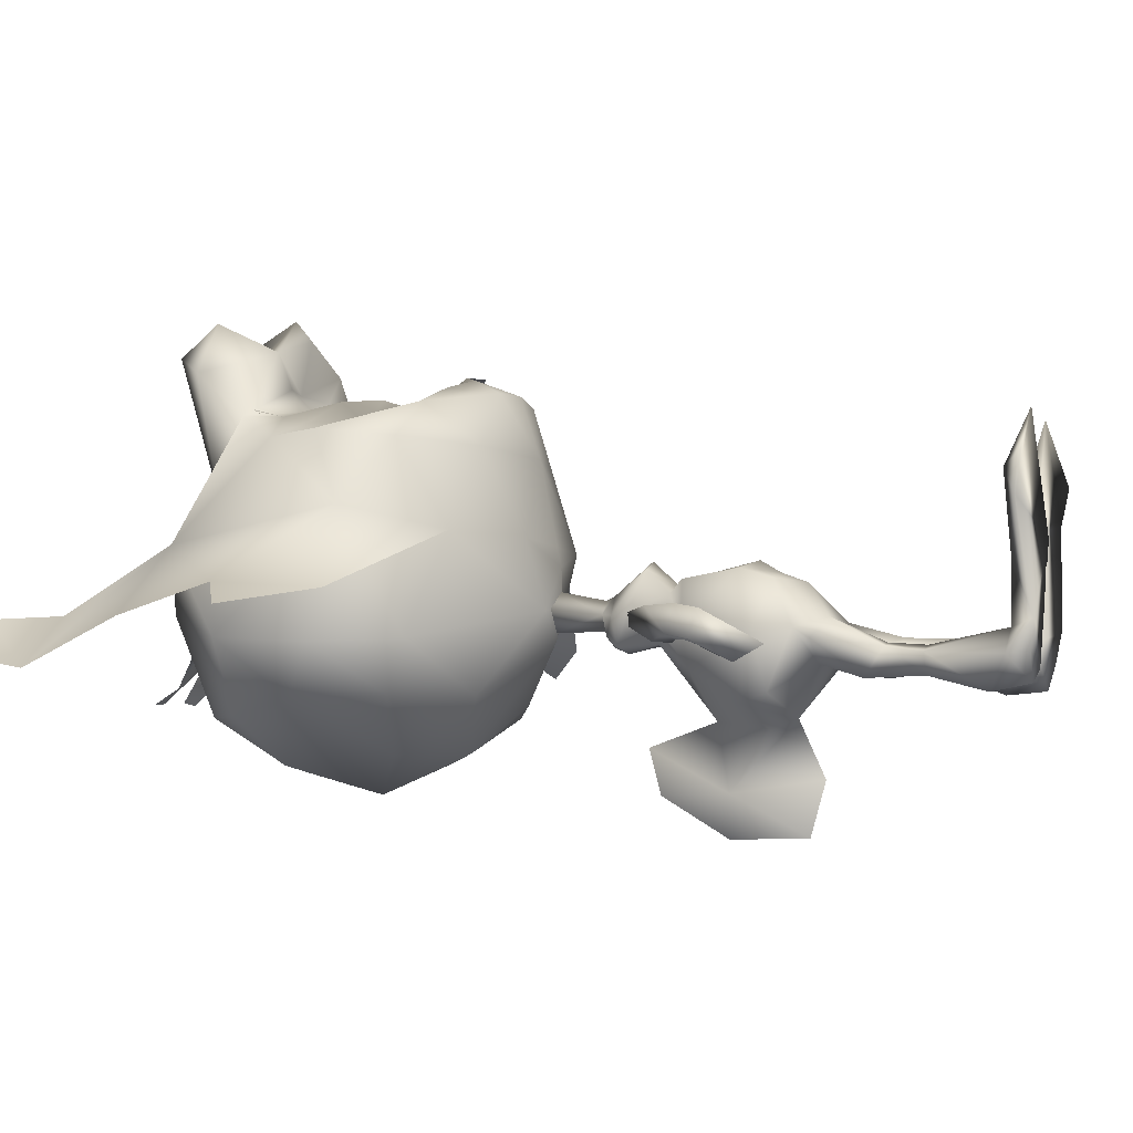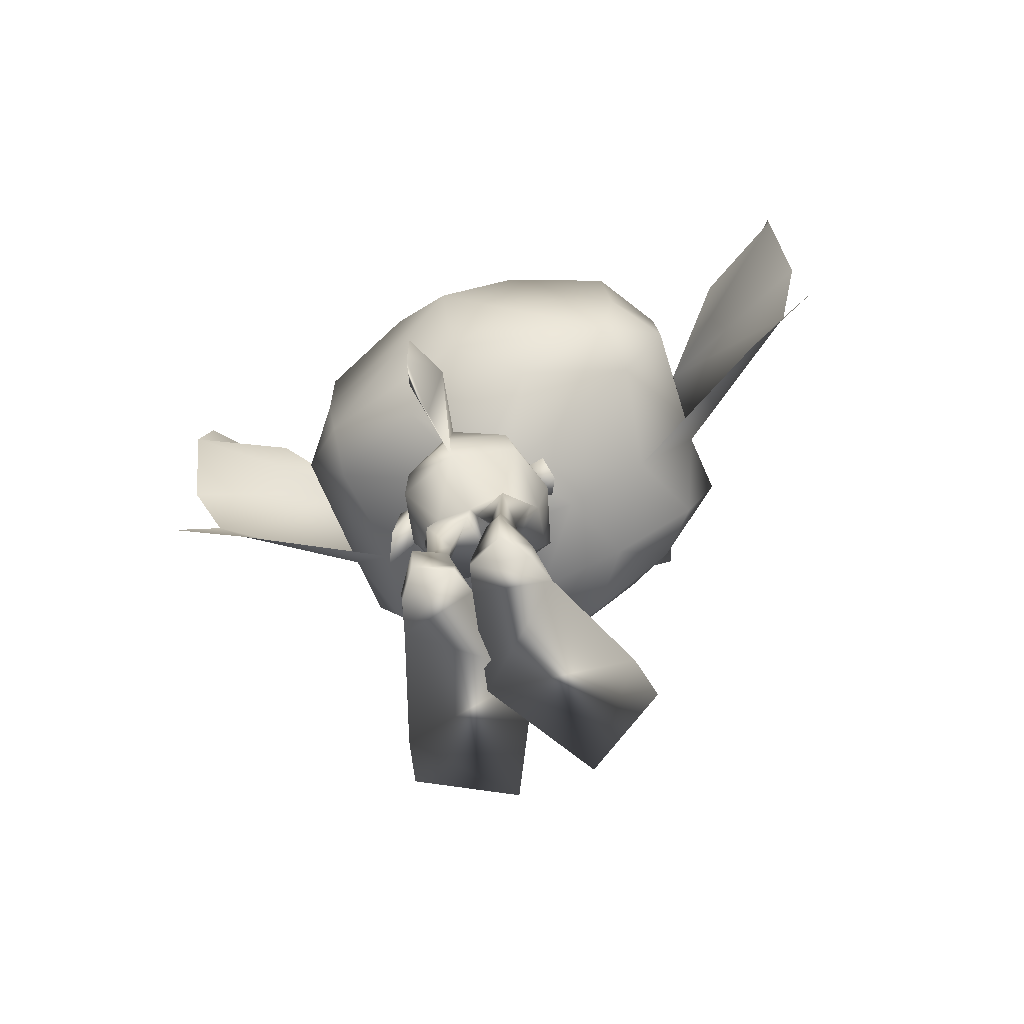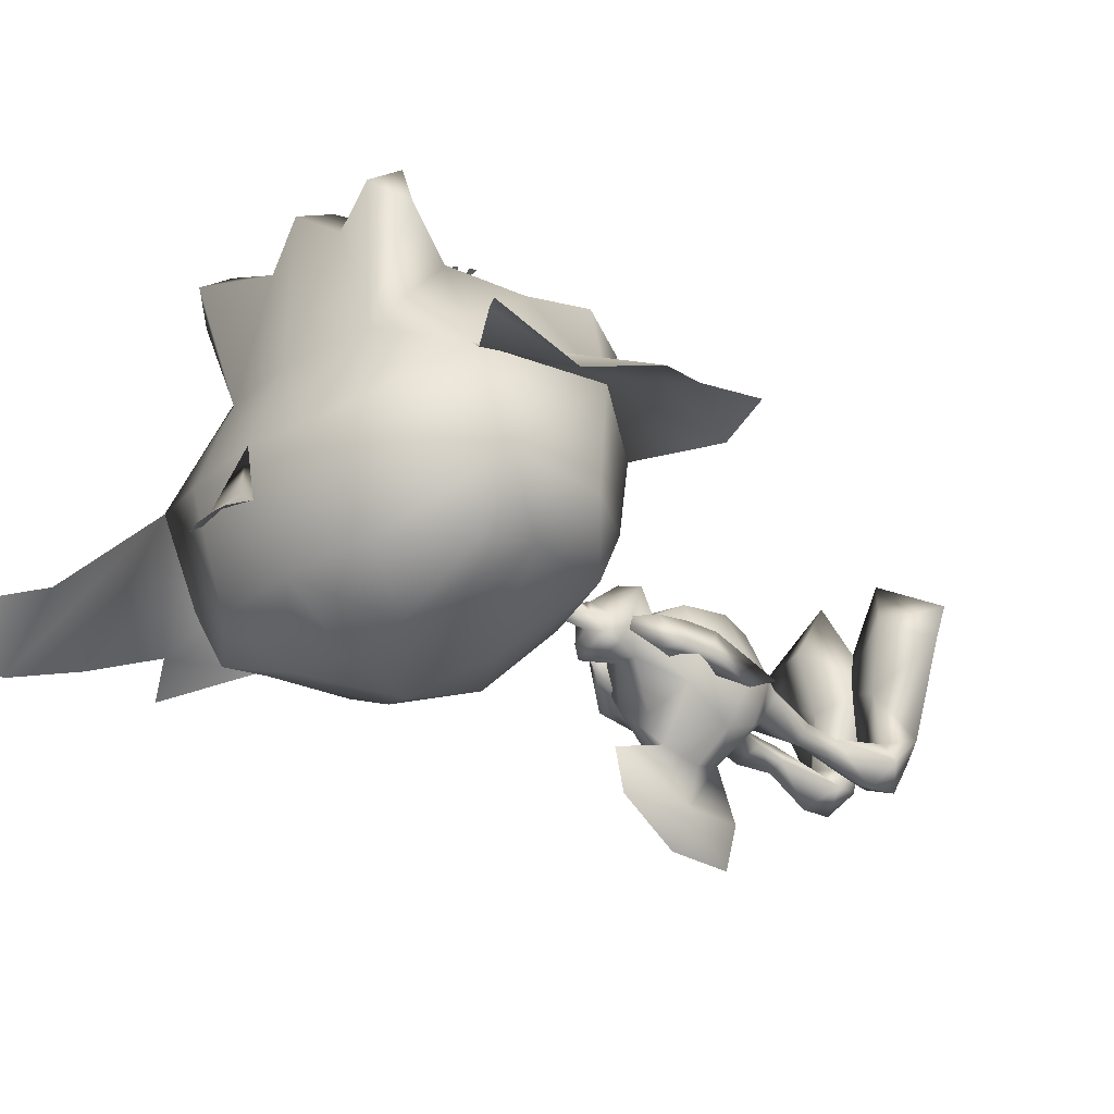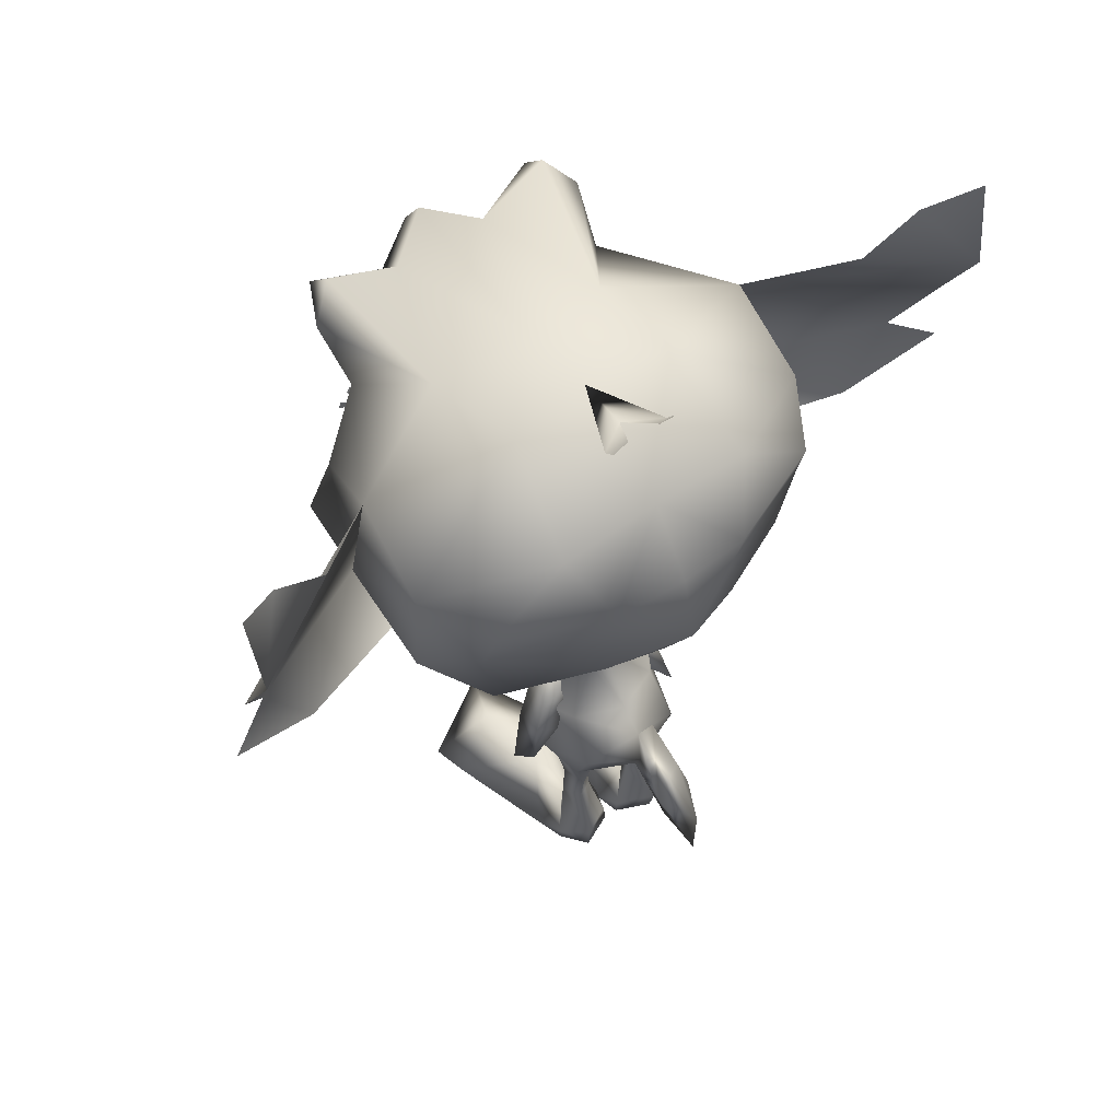
<metadata>
{"format":"obj","ext":"obj","renderer":"f3d","projection":"perspective","resolution":1024,"background":"white","views":[{"elev":-6.2,"azim":-68.3,"up":"+Z"},{"elev":-71.2,"azim":-157.5,"up":"+Y"},{"elev":-28.2,"azim":-134.6,"up":"+Z"},{"elev":62.4,"azim":146.1,"up":"+Y"}]}
</metadata>
<code>
o Pike_Arm_R.001_Plane.002
v 0.6007 4.839 -1.83
v 0.6292 4.677 -1.391
v 0.4843 5.235 -1.315
v 0.9575 4.907 -1.314
v 0.9589 4.995 -1.777
v 0.779 5.345 -1.267
v 0.6256 5.282 -1.748
v 0.3545 5.919 -1.335
v 0.8558 4.491 -1.987
v 1.269 3.79 -1.941
v 0.9131 4.274 -1.567
v 1.441 3.412 -1.607
v 1.201 4.519 -1.45
v 1.188 4.681 -1.915
f 3 1 2
f 3 2 4
f 3 7 1
f 1 7 5
f 4 6 3
f 7 6 5
f 4 5 6
f 6 7 8
f 7 3 8
f 6 8 3
f 10 12 11
f 10 11 9
f 11 12 13
f 9 14 10
f 14 13 10
f 10 13 12
f 14 4 13
f 4 14 5
f 13 4 11
f 4 2 11
f 11 2 9
f 2 1 9
f 9 1 14
f 1 5 14
o Pike_Arm_R_Plane.001
v -0.6762 4.984 -1.778
v -0.6192 4.807 -1.363
v -0.532 5.382 -1.317
v -0.9681 4.997 -1.233
v -1.035 5.104 -1.662
v -0.8262 5.482 -1.24
v -0.7271 5.413 -1.734
v -0.4274 6.065 -1.354
v -0.8555 4.599 -1.872
v -1.295 4.029 -2.099
v -0.8079 4.398 -1.474
v -1.393 3.549 -1.874
v -1.146 4.574 -1.326
v -1.211 4.719 -1.749
f 17 16 15
f 17 18 16
f 17 15 21
f 15 19 21
f 18 17 20
f 21 19 20
f 18 20 19
f 20 22 21
f 21 22 17
f 20 17 22
f 24 25 26
f 24 23 25
f 25 27 26
f 23 24 28
f 28 24 27
f 24 26 27
f 28 27 18
f 18 19 28
f 27 25 18
f 18 25 16
f 25 23 16
f 16 23 15
f 23 28 15
f 15 28 19
o PikeBody_Plane
v 0.1573 7.279 -1.176
v 0.04382 6.317 -1.292
v 0.199 6.194 -1.62
v 0.2332 6.112 -1.322
v 0.3247 5.994 -1.775
v 0.2796 5.426 -1.436
v 0.3941 5.811 -1.318
v 0.3351 5.539 -0.7012
v 0.2434 5.215 -1.044
v 0.06817 5.44 -1.725
v 0.6141 4.844 -2.118
v 0.9051 4.837 -1.588
v 0.5976 4.92 -0.8762
v 0.8145 3.638 -2.49
v 0.8223 3.215 -1.696
v 0.6298 3.588 -0.9069
v 0.6539 4.063 -0.7566
v 0.9966 3.632 -1.721
v 0.7094 4.083 -2.629
v 0.4043 3.009 -2.094
v 0.4895 2.907 -1.454
v -0.01312 2.728 -2.013
v 0.5856 2.078 -1.795
v 0.5023 2.342 -2.256
v 0.3811 2.078 -1.699
v 0.2426 2.085 -1.93
v 0.6535 1.511 -1.86
v 0.5124 1.537 -2.165
v 0.3899 1.497 -1.734
v 0.2433 1.535 -2.03
v 0.8834 0.3935 -2.105
v 0.5534 0.7032 -2.523
v 0.6042 0.3773 -1.717
v 0.03243 0.4101 -2.191
v 0.854 0.07552 -2.103
v 0.5474 0.1246 -2.483
v 0.01785 0.0935 -2.229
v 1.009 0.01253 -1.648
v -0.09954 0.08383 -1.848
v 0.4898 0.3785 -0.774
v 1.614 0.1077 -0.09459
v -0.446 0.02268 -0.4274
v 0.7421 0.4234 0.401
v 1.754 0.01376 0.4606
v 0.4899 0.07647 1.252
v 0.1851 4.4 -3.847
v 0.7562 3.078 -1.797
v -0.1075 7.089 -1.523
v -0.3676 7.27 -1.167
v -0.09712 7.053 -0.9207
v -0.1038 6.287 -1.521
v -0.2496 6.322 -1.292
v -0.1029 6.305 -1.079
v -0.4087 6.196 -1.621
v -0.1047 6.182 -1.758
v -0.4447 6.115 -1.323
v -0.5353 5.997 -1.777
v -0.1053 5.963 -1.853
v -0.1061 6.177 -1.017
v -0.4963 5.429 -1.438
v -0.608 5.815 -1.32
v -0.5536 5.543 -0.7033
v -0.1094 5.592 -0.5443
v -0.1108 5.212 -0.8966
v -0.464 5.218 -1.046
v -0.2959 5.447 -1.745
v -0.1025 4.964 -2.435
v -0.8225 4.844 -2.126
v -1.121 4.835 -1.596
v -0.1062 4.645 -2.84
v -0.1137 4.927 -0.7892
v -0.1148 4.002 -0.5913
v -0.8237 4.919 -0.8855
v -1.012 3.646 -2.507
v -1.016 3.277 -1.623
v -0.8528 3.586 -0.9191
v -0.09559 3.468 -2.816
v -0.09506 3.896 -2.955
v -0.1107 3.687 -0.7796
v -0.8811 4.061 -0.7681
v -1.207 3.815 -1.704
v -0.9064 4.089 -2.64
v -0.614 3.016 -2.11
v -0.1109 3.297 -0.9321
v -0.6704 2.848 -1.465
v -0.19 2.731 -2.03
v -0.1048 2.793 -1.542
v -0.1057 2.946 -2.089
v -0.7618 2.061 -1.9
v -0.727 2.36 -2.324
v -0.549 2.067 -1.835
v -0.4261 2.088 -2.054
v -0.8226 1.51 -1.994
v -0.7005 1.505 -2.309
v -0.5523 1.507 -1.884
v -0.4237 1.513 -2.191
v -1.076 0.3523 -2.069
v -0.7697 0.6322 -2.554
v -0.8053 0.323 -1.701
v -0.2314 0.3738 -2.217
v -1.026 0.02424 -2.039
v -0.7597 0.0582 -2.451
v -0.2095 0.06885 -2.229
v -1.192 -0.05954 -1.627
v -0.09043 0.0613 -1.84
v -0.6804 0.3299 -0.7593
v -1.793 0.02655 -0.07025
v 0.2761 0.01839 -0.4237
v -0.9268 0.3633 0.418
v -1.912 -0.07865 0.4918
v -0.6445 0.02917 1.267
v -0.09573 5.673 -3.189
v -0.08799 3.084 -3.668
v -0.08818 4.435 -3.885
v -0.08989 5.497 -3.865
v -0.08171 3.32 -4.47
v -0.08332 4.489 -4.482
v -0.3619 4.399 -3.852
v -0.9599 3.049 -1.776
v 1.945 9.192 1.249
v -0.09447 9.233 1.714
v 0.3693 8.211 2.158
v 3.085 9.486 1.024
v 2.695 10.34 1.02
v 0.5946 7.729 1.891
v 2.004 8.361 1.552
v 1.955 11.15 1.499
v 1.341 7.715 0.9957
v 2.637 8.473 0.9552
v 3.054 9.166 -0.03269
v 2.961 11.7 -0.4911
v 0.9458 7.178 -0.2738
v 1.824 10.55 1.499
v 0.7025 10.83 1.772
v 0.508 11.08 2.157
v 1.241 11.88 0.4821
v 2.209 7.829 -0.3243
v 2.473 8.367 -1.833
v 0.2372 7.118 -1.233
v 3.154 9.512 -1.928
v 3.011 11 -1.812
v 1.011 12.63 -1.236
v 1.271 11.81 -2.778
v 2.389 10.94 -2.848
v 2.512 10.05 -2.645
v 2.335 8.65 -2.605
v 0.8798 7.921 -2.504
v 2.054 11.86 2.146
v 0.9438 11.1 2.633
v 0.5913 11.84 2.395
v 1.705 11.72 2.937
v 1.657 12.33 2.464
v 0.3479 10.02 1.84
v 1.089 10.01 1.802
v 0.4071 9.395 1.83
v 1.03 9.376 1.803
v 0.2332 8.394 2.229
v 5.248 9.897 -1.367
v 5.534 12.46 -2.457
v 4.899 13.32 -1.721
v 5.539 13.89 -2.187
v 4.593 8.617 -1.403
v 5.925 9.519 -1.752
v 5.658 11.03 -1.828
v 0.9168 9.139 -3.321
v 0.8499 10.87 -3.445
v 2.023 10.94 1.549
v 2.219 10.78 1.469
v 2.164 10.85 1.492
v 1.939 10.97 1.583
v 0.2679 12.97 -2.233
v 4.108 12.7 -1.603
v -0.1213 10.34 1.721
v -2.135 9.125 1.318
v -0.8711 8.726 1.639
v -0.0753 8.666 2.199
v -0.5055 8.195 2.172
v -3.299 9.373 1.128
v -2.928 10.25 1.114
v -0.7212 7.706 1.912
v -0.06125 7.663 1.966
v -2.162 8.287 1.62
v -2.209 11.07 1.567
v -0.1218 11.07 1.983
v -0.0746 8.526 2.089
v -0.07037 7.346 1.023
v -1.494 7.665 1.042
v -2.818 8.376 1.043
v -3.291 9.053 0.06995
v -3.303 11.59 -0.3898
v -1.105 7.148 -0.2406
v -0.08797 7.075 -0.2701
v -1.906 10.58 1.562
v -0.9384 10.8 1.798
v -0.7449 11.06 2.177
v -0.07544 8.33 1.822
v -1.559 11.83 0.5274
v -0.1662 12.13 0.3884
v -2.408 7.747 -0.2496
v -0.08137 7.087 -1.632
v -2.74 8.274 -1.749
v -0.4428 7.106 -1.222
v -0.06705 7.022 -0.5648
v -3.464 9.394 -1.821
v -3.37 10.88 -1.709
v -1.412 12.59 -1.196
v -0.1997 12.68 -1.085
v -0.2138 11.94 -2.766
v -1.693 11.76 -2.73
v -2.781 10.85 -2.764
v -2.865 9.956 -2.558
v -2.638 8.562 -2.525
v -1.155 7.885 -2.471
v -0.137 7.821 -2.543
v -2.317 11.78 2.216
v -1.166 11.06 2.667
v -0.1041 11.33 3.348
v -0.8475 11.81 2.418
v -0.1231 12.04 2.947
v -0.1046 11.06 3.02
v -0.1209 11.22 2.19
v -1.938 11.65 2.996
v -1.926 12.26 2.522
v -0.5585 10.01 1.855
v -1.287 9.973 1.843
v -0.595 9.377 1.846
v -1.218 9.336 1.839
v -0.3738 8.384 2.239
v -0.06639 8.215 2.255
v -5.551 9.706 -1.193
v -5.963 12.26 -2.271
v -5.335 13.14 -1.555
v -6.01 13.69 -2
v -4.853 8.449 -1.251
v -6.227 9.303 -1.556
v -6.016 10.82 -1.639
v -0.1579 8.376 -3.228
v -1.262 9.1 -3.286
v -0.1924 9.78 -3.815
v -1.26 10.83 -3.411
v -0.2074 10.91 -3.505
v -2.256 10.87 1.618
v -2.448 10.71 1.545
v -2.395 10.78 1.566
v -2.171 10.91 1.649
v -0.7109 12.92 -2.218
v -0.2142 12.78 -1.867
v -4.519 12.54 -1.463
v 2.143 9.941 1.281
v -2.146 10.04 1.433
v 1.25 8.284 1.832
v -1.402 8.248 1.92
v 1.274 8.783 1.612
v 0.5501 8.777 1.788
v -1.434 8.792 1.523
v -0.4297 13.35 -2.446
v 0.01797 13.24 -2.388
v -0.6898 13.33 -2.442
v 0.2681 13.19 -2.422
v -0.07107 6.988 -1.151
v 0.7562 3.078 -1.797
f 46 45 44
f 47 42 105
f 45 107 44
f 47 105 106
f 44 43 46
f 44 107 112
f 42 47 46
f 46 43 42
f 109 104 108
f 110 105 102
f 108 104 107
f 110 106 105
f 104 109 103
f 104 112 107
f 102 109 110
f 109 102 103
f 184 148 182
f 161 162 182
f 181 162 201
f 162 181 182
f 183 181 149
f 149 181 201
f 204 257 185
f 255 253 202
f 278 253 221
f 221 253 222
f 252 201 222
f 222 253 252
f 254 149 252
f 149 201 252
f 149 254 203
f 203 254 255
f 204 256 257
f 161 182 277
f 182 148 277
f 253 278 202
f 184 281 148
f 203 255 283
f 149 282 183
f 184 183 282
f 184 282 281
f 202 283 255
f 150 224 213
f 184 182 183
f 181 183 182
f 150 185 224
f 185 204 224
f 195 198 161
f 196 197 161
f 205 213 224
f 255 254 253
f 252 253 254
f 205 224 256
f 256 224 204
f 270 221 273
f 271 272 221
f 76 30 79
f 78 30 29
f 76 29 30
f 78 81 30
f 50 53 49
f 50 48 52 54
f 49 115 50
f 115 116 50
f 48 50 116
f 49 53 51
f 50 54 53
f 54 56 58
f 51 56 52
f 54 57 53
f 53 55 51
f 57 62 61
f 55 61 59
f 58 60 62
f 55 60 56
f 54 52 56
f 51 55 56
f 54 58 57
f 53 57 55
f 57 58 62
f 55 57 61
f 58 56 60
f 55 59 60
f 62 64 65
f 59 64 60
f 66 63 59
f 59 61 66
f 65 67 62
f 62 67 61
f 67 68 61
f 66 68 69
f 69 73 70
f 66 69 70
f 70 67 66
f 67 65 66
f 66 65 63
f 64 63 65
f 72 71 73
f 70 71 68
f 69 71 72
f 69 72 73
f 70 73 71
f 69 68 71
f 62 60 64
f 59 63 64
f 67 70 68
f 66 61 68
f 49 51 75
f 52 75 51
f 52 48 75
f 76 79 80
f 78 77 80
f 76 80 77
f 78 80 81
f 114 113 119
f 114 120 118 111
f 113 114 115
f 115 114 116
f 111 116 114
f 113 117 119
f 114 119 120
f 120 124 122
f 117 118 122
f 120 119 123
f 119 117 121
f 123 127 128
f 121 125 127
f 124 128 126
f 121 122 126
f 120 122 118
f 117 122 121
f 120 123 124
f 119 121 123
f 123 128 124
f 121 127 123
f 124 126 122
f 121 126 125
f 128 131 130
f 125 126 130
f 132 125 129
f 125 132 127
f 131 128 133
f 128 127 133
f 133 127 134
f 132 135 134
f 135 136 139
f 132 136 135
f 136 132 133
f 133 132 131
f 132 129 131
f 130 131 129
f 138 139 137
f 136 134 137
f 135 138 137
f 135 139 138
f 136 137 139
f 135 137 134
f 128 130 126
f 125 130 129
f 133 134 136
f 132 134 127
f 113 147 117
f 118 117 147
f 118 147 111
f 148 154 151
f 153 150 209
f 150 213 209
f 153 154 279
f 214 153 209
f 153 214 156
f 154 153 156
f 157 151 154
f 154 156 157
f 152 151 158
f 165 158 157
f 156 165 157
f 214 160 156
f 214 220 160
f 151 152 148
f 152 155 161
f 161 155 162
f 212 201 162
f 162 163 212
f 156 160 165
f 151 157 158
f 167 160 231
f 220 231 160
f 160 167 165
f 167 166 165
f 158 165 166
f 166 167 175
f 228 175 167
f 242 175 228
f 279 148 281
f 162 155 163
f 149 203 204
f 202 206 210
f 208 209 205
f 205 209 213
f 208 280 210
f 214 209 208
f 208 215 214
f 210 215 208
f 216 210 206
f 210 216 215
f 207 217 206
f 227 216 217
f 215 216 227
f 214 215 219
f 214 219 220
f 206 202 207
f 207 221 211
f 221 222 211
f 212 222 201
f 222 212 223
f 215 227 219
f 206 217 216
f 230 231 219
f 220 219 231
f 219 227 230
f 230 227 229
f 217 229 227
f 229 241 230
f 228 230 241
f 242 228 241
f 256 204 203
f 203 205 256
f 222 223 211
f 152 277 148
f 161 277 152
f 202 278 207
f 207 278 221
f 203 280 205
f 279 150 153
f 280 208 205
f 210 280 202
f 154 148 279
f 283 280 203
f 149 204 282
f 185 282 204
f 185 150 282
f 279 282 150
f 279 281 282
f 280 283 202
f 167 288 228
f 230 228 288
f 288 231 230
f 288 167 231
f 76 77 29
f 29 77 78
f 74 106 105
f 98 74 140
f 74 98 106
f 141 74 105
f 144 74 141
f 145 74 144
f 140 74 143
f 143 74 145
f 98 140 142 106
f 106 142 141 105
f 140 143 145 142
f 142 145 144 141
f 146 105 106
f 98 140 146
f 146 106 98
f 141 105 146
f 144 141 146
f 145 144 146
f 140 143 146
f 143 145 146
f 158 159 152
f 152 159 155
f 155 159 164
f 155 164 163
f 235 170 236
f 171 236 170
f 170 169 171
f 169 172 171
f 169 168 173
f 169 173 172
f 174 173 168
f 168 166 174
f 175 174 166
f 177 163 155
f 178 245 177
f 247 245 178
f 248 177 245
f 226 178 164
f 247 178 226
f 163 249 212
f 163 177 249
f 177 248 249
f 164 176 155
f 179 177 176
f 155 176 177
f 180 179 176
f 179 178 177
f 179 180 178
f 176 164 180
f 180 164 178
f 158 186 159
f 159 186 192
f 188 200 187
f 189 188 187
f 158 165 190
f 186 158 190
f 190 191 186
f 159 192 187
f 175 242 265
f 193 174 265
f 175 265 174
f 267 193 265
f 174 193 173
f 193 267 173
f 194 173 267
f 173 194 172
f 172 194 171
f 236 171 194
f 269 236 194
f 194 267 269
f 187 200 159
f 217 207 218
f 207 211 218
f 211 225 218
f 211 225 223
f 235 236 234
f 237 234 236
f 234 237 233
f 233 237 238
f 233 239 232
f 233 238 239
f 240 232 239
f 232 240 229
f 241 229 240
f 244 211 223
f 246 244 245
f 247 246 245
f 248 245 244
f 226 225 246
f 247 226 246
f 223 212 249
f 223 249 244
f 244 249 248
f 225 211 243
f 250 243 244
f 211 244 243
f 251 243 250
f 250 244 246
f 250 246 251
f 243 251 225
f 251 246 225
f 217 218 258
f 218 264 258
f 260 259 276
f 261 259 260
f 217 262 227
f 258 262 217
f 262 258 263
f 218 259 264
f 241 265 242
f 266 265 240
f 241 240 265
f 267 265 266
f 240 239 266
f 266 239 267
f 268 267 239
f 239 238 268
f 238 237 268
f 236 268 237
f 269 268 236
f 268 269 267
f 259 218 276
f 79 30 31
f 79 31 83
f 32 31 30
f 31 32 33
f 31 33 83
f 33 86 83
f 30 81 87
f 32 30 87
f 35 36 37
f 36 91 92
f 92 37 36
f 87 36 32
f 35 32 36
f 87 91 36
f 86 38 94
f 86 33 38
f 39 95 38
f 38 95 94
f 35 38 33
f 34 38 35
f 37 34 35
f 38 34 39
f 39 98 95
f 37 92 99
f 99 45 41
f 99 41 37
f 37 40 34
f 34 40 39
f 37 41 40
f 40 41 45
f 45 100 107
f 98 39 47
f 39 40 46
f 40 45 46
f 98 47 106
f 99 100 45
f 39 46 47
f 42 48 105
f 112 49 44
f 49 112 115
f 48 116 105
f 44 49 43
f 42 43 48
f 43 49 75
f 43 75 48
f 79 82 80
f 79 83 82
f 84 80 82
f 82 85 84
f 82 83 85
f 85 83 86
f 80 87 81
f 84 87 80
f 89 93 90
f 90 92 91
f 92 90 93
f 87 84 90
f 89 90 84
f 87 90 91
f 86 94 85
f 96 94 95
f 89 85 94
f 88 89 94
f 93 89 88
f 94 96 88
f 96 95 98
f 93 99 92
f 99 101 108
f 99 93 101
f 93 88 97
f 88 96 97
f 93 97 101
f 97 108 101
f 108 107 100
f 98 110 96
f 96 109 97
f 97 109 108
f 98 106 110
f 99 108 100
f 96 110 109
f 102 105 111
f 112 104 113
f 113 115 112
f 111 105 116
f 104 103 113
f 102 111 103
f 103 147 113
f 103 111 147
f 33 32 35
f 85 89 84
f 168 158 166
f 158 169 159
f 158 168 169
f 164 159 170
f 169 170 159
f 164 170 226
f 170 235 226
f 275 199 235
f 232 229 217
f 217 218 233
f 217 233 232
f 225 234 218
f 233 218 234
f 225 226 234
f 234 226 235
f 275 235 274
f 274 284 275
f 275 285 199
f 286 284 274
f 199 285 287

</code>
